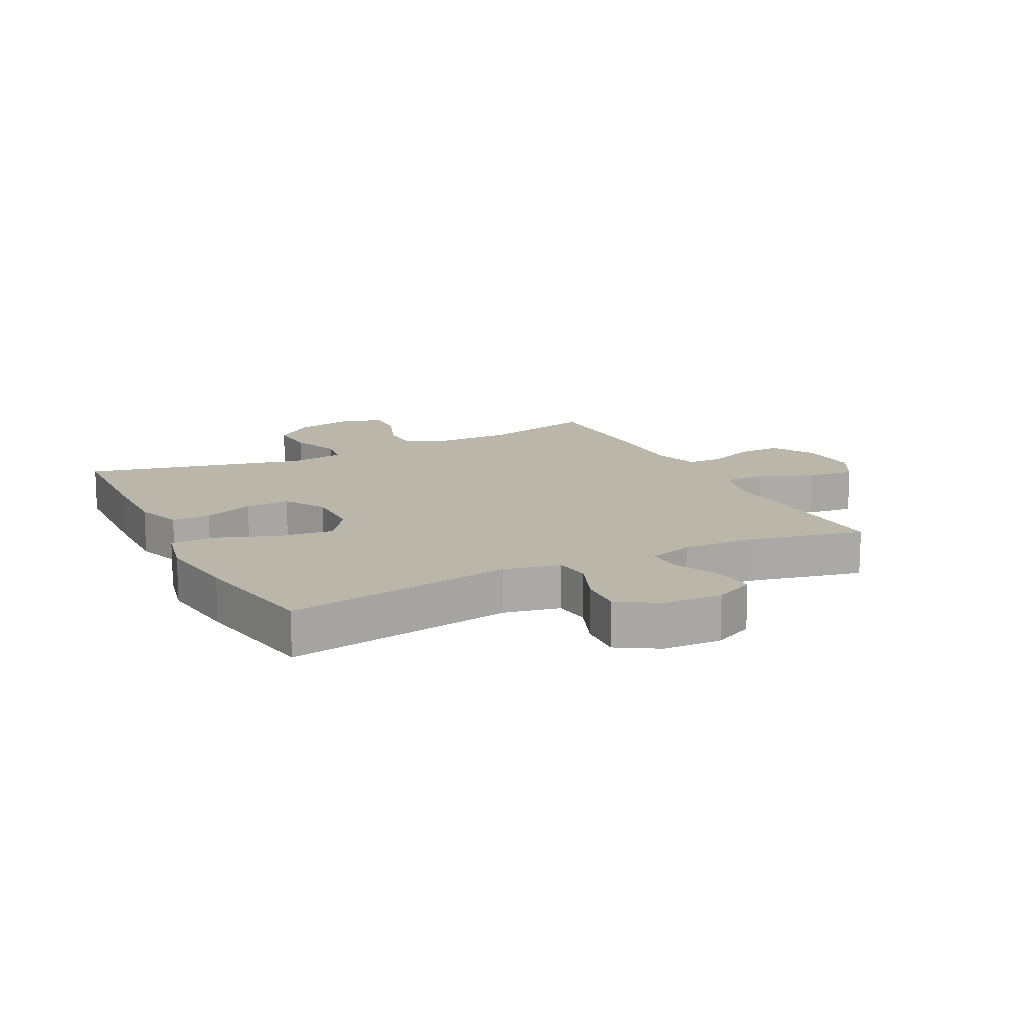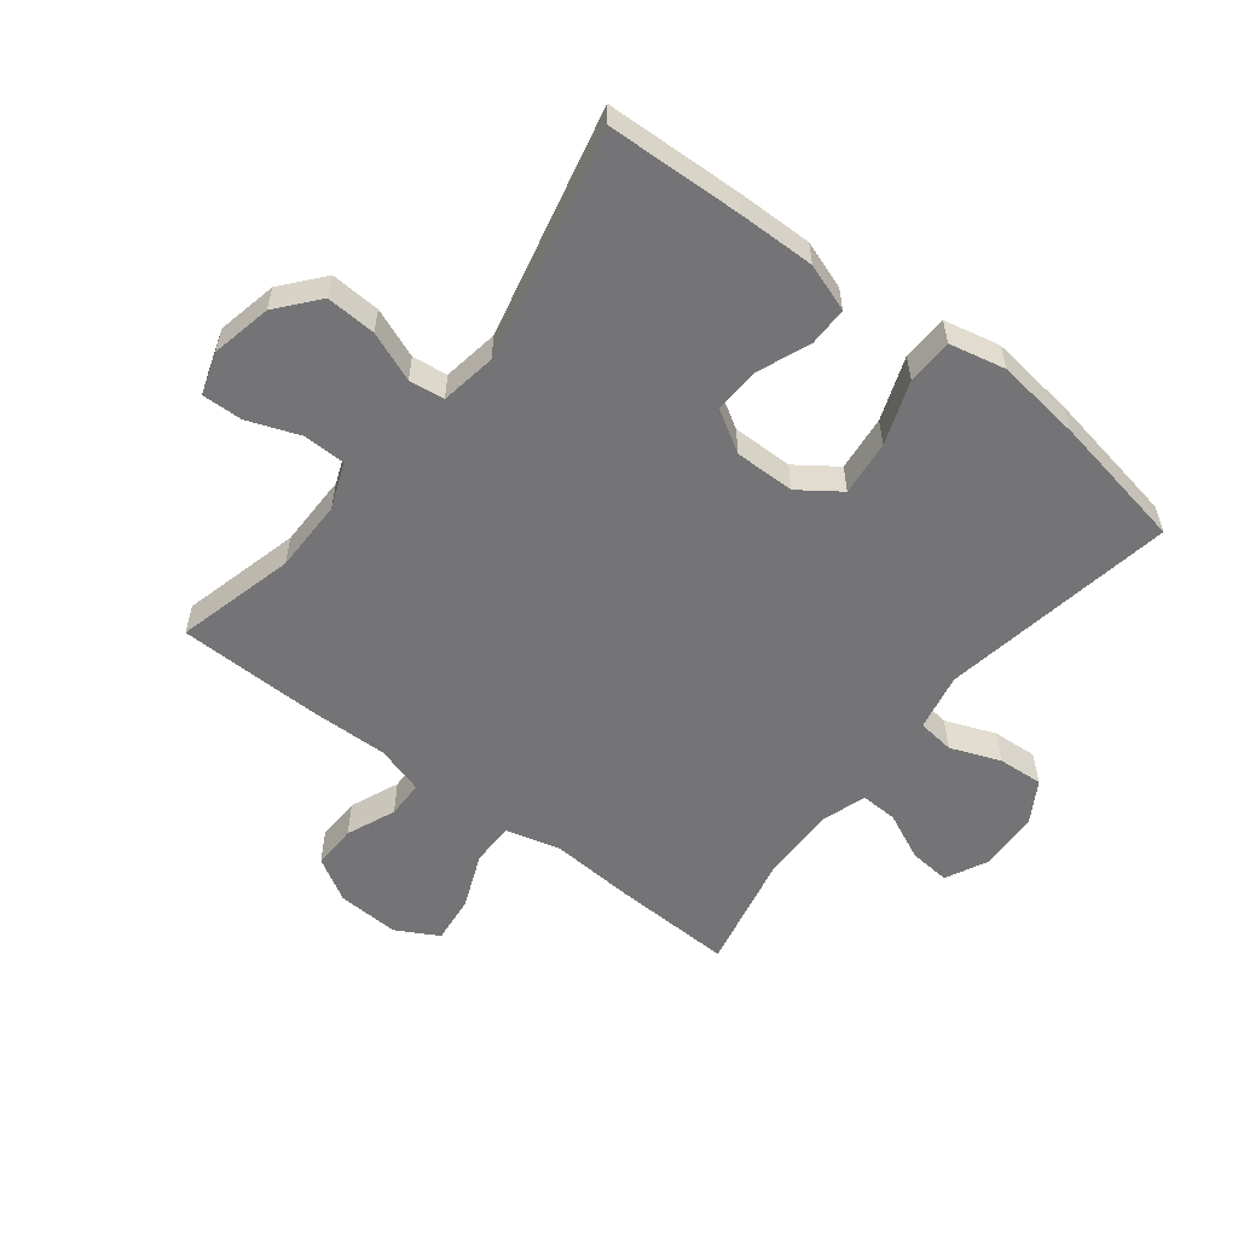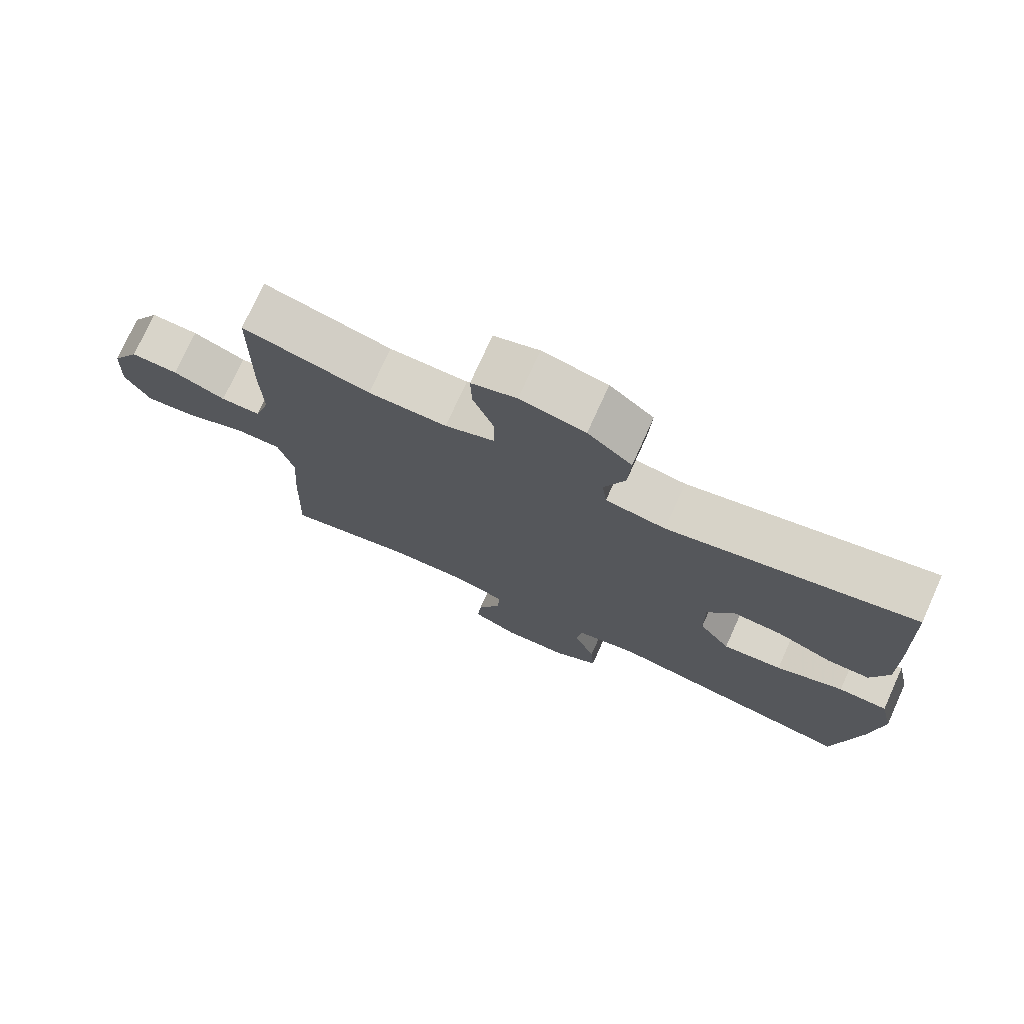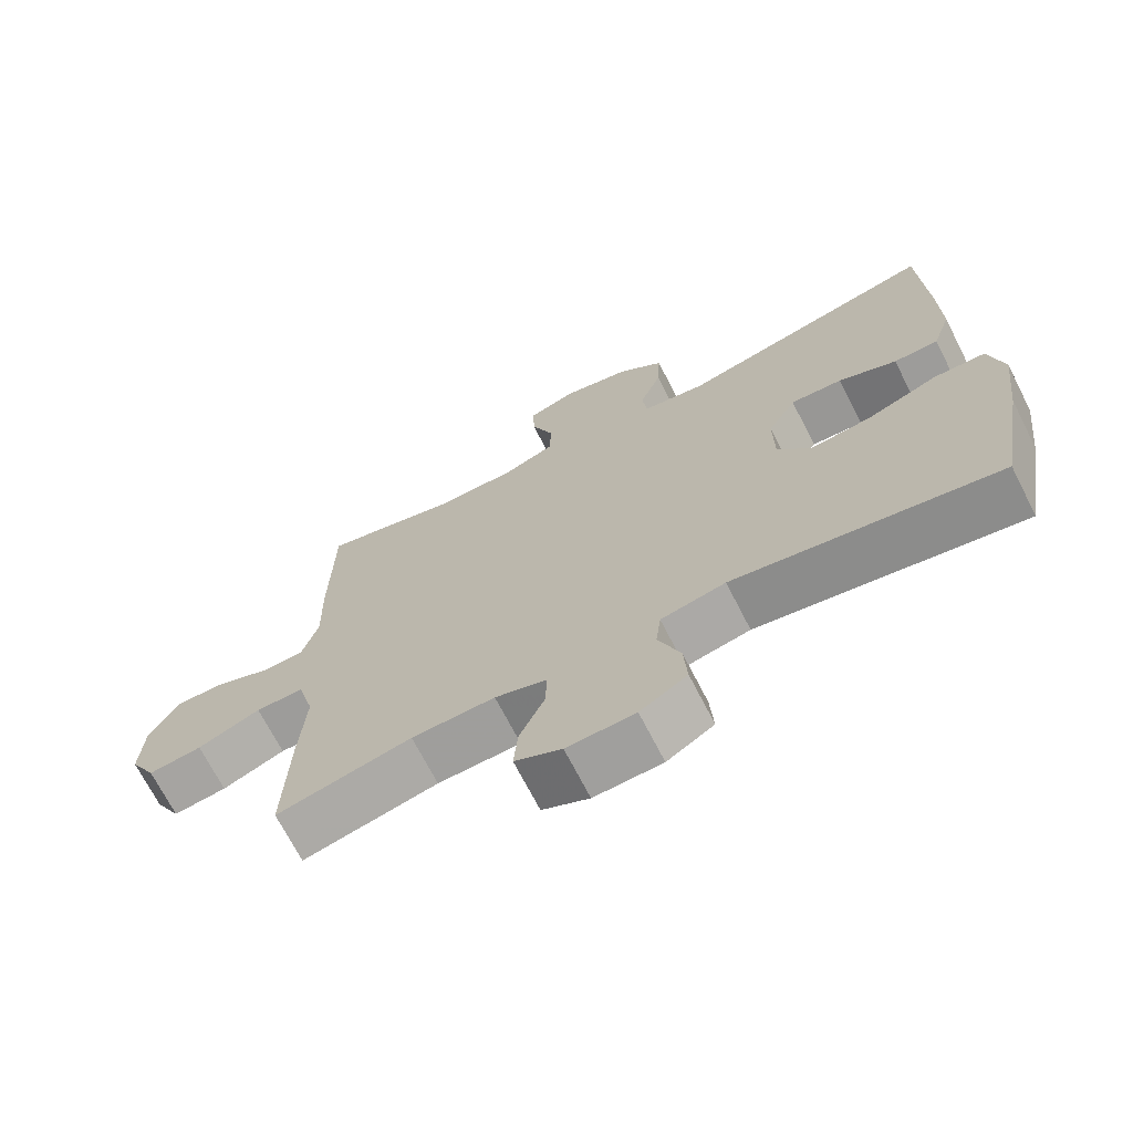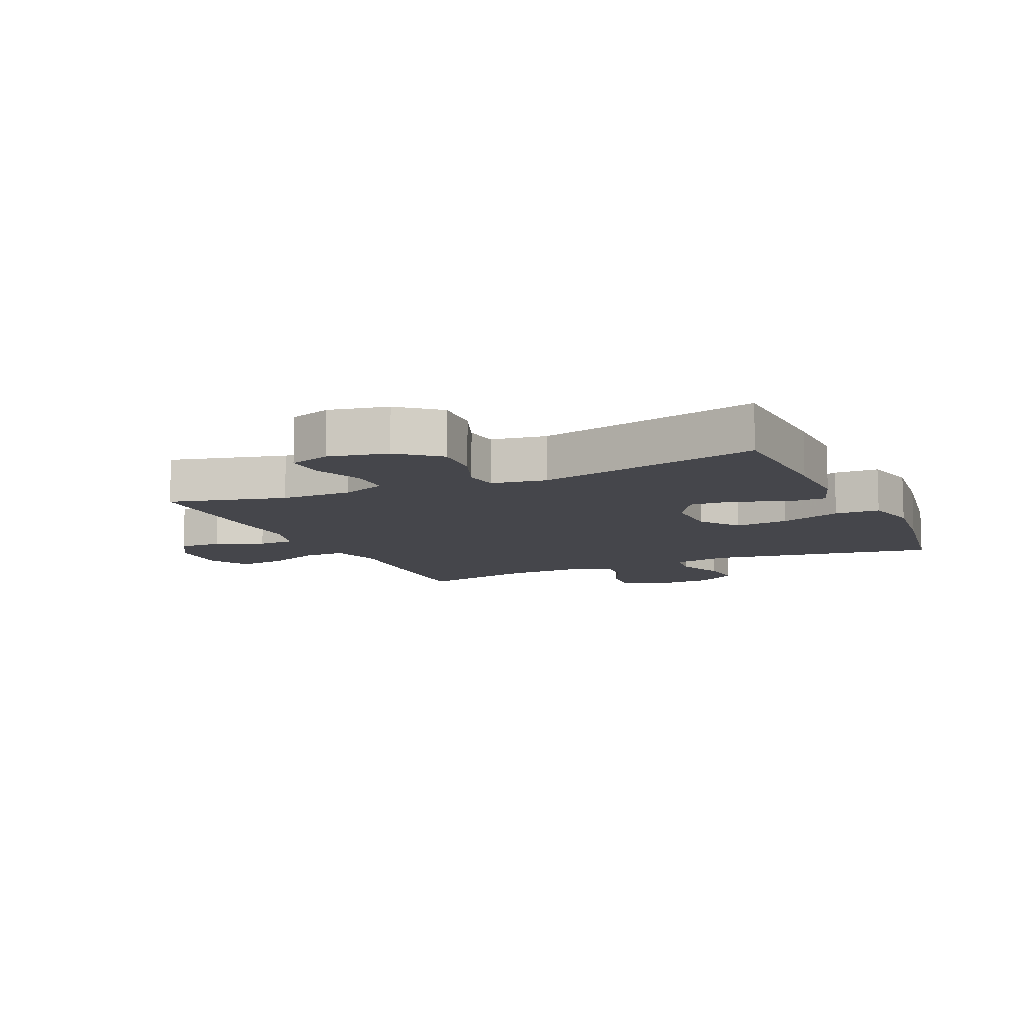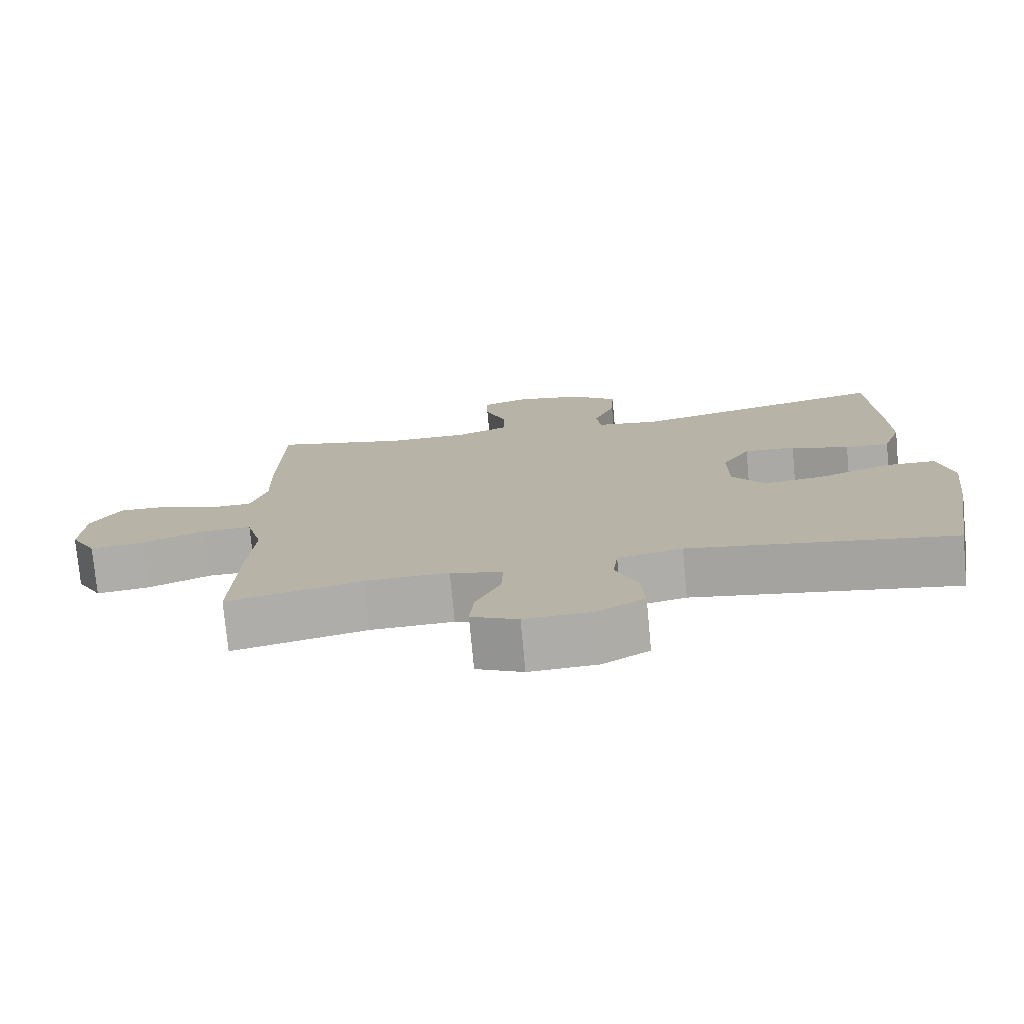
<metadata>
{"format":"obj","ext":"obj","renderer":"f3d","projection":"perspective","resolution":1024,"background":"white","views":[{"elev":14.1,"azim":153.2,"up":"+Y"},{"elev":-56.3,"azim":52.0,"up":"+Y"},{"elev":75.1,"azim":24.3,"up":"+Z"},{"elev":-70.0,"azim":27.1,"up":"+Z"},{"elev":-10.1,"azim":24.4,"up":"+Y"},{"elev":-76.2,"azim":5.3,"up":"+Z"}]}
</metadata>
<code>
v -0.5 0.07 0.5
v -0.311 0.07 0.452
v -0.195 0.07 0.452
v -0.122 0.07 0.481
v -0.121 0.07 0.548
v -0.152 0.07 0.63
v -0.154 0.07 0.695
v -0.087 0.07 0.717
v 0.009 0.07 0.697
v 0.074 0.07 0.643
v 0.07 0.07 0.564
v 0.039 0.07 0.485
v 0.046 0.07 0.429
v 0.135 0.07 0.415
v 0.5 0.07 0.5
v 0.509 0.07 0.283
v 0.511 0.07 0.163
v 0.485 0.07 0.087
v 0.422 0.07 0.087
v 0.34 0.07 0.12
v 0.267 0.07 0.124
v 0.227 0.07 0.057
v 0.228 0.07 -0.039
v 0.274 0.07 -0.103
v 0.362 0.07 -0.093
v 0.462 0.07 -0.056
v 0.535 0.07 -0.058
v 0.555 0.07 -0.147
v 0.538 0.07 -0.285
v 0.5 0.07 -0.5
v 0.127 0.07 -0.438
v 0.036 0.07 -0.457
v 0.029 0.07 -0.516
v 0.06 0.07 -0.595
v 0.065 0.07 -0.667
v -0.001 0.07 -0.707
v -0.097 0.07 -0.711
v -0.163 0.07 -0.679
v -0.157 0.07 -0.613
v -0.122 0.07 -0.537
v -0.12 0.07 -0.478
v -0.193 0.07 -0.455
v -0.31 0.07 -0.458
v -0.5 0.07 -0.5
v -0.493 0.07 -0.305
v -0.484 0.07 -0.172
v -0.507 0.07 -0.086
v -0.575 0.07 -0.086
v -0.664 0.07 -0.123
v -0.74 0.07 -0.132
v -0.777 0.07 -0.065
v -0.772 0.07 0.034
v -0.731 0.07 0.104
v -0.661 0.07 0.102
v -0.583 0.07 0.07
v -0.524 0.07 0.071
v -0.501 0.07 0.148
v -0.504 0.07 0.268
v -0.5 0 0.5
v -0.311 0 0.452
v -0.195 0 0.452
v -0.122 0 0.481
v -0.121 0 0.548
v -0.152 0 0.63
v -0.154 0 0.695
v -0.087 0 0.717
v 0.009 0 0.697
v 0.074 0 0.643
v 0.07 0 0.564
v 0.039 0 0.485
v 0.046 0 0.429
v 0.135 0 0.415
v 0.5 0 0.5
v 0.509 0 0.283
v 0.511 0 0.163
v 0.485 0 0.087
v 0.422 0 0.087
v 0.34 0 0.12
v 0.267 0 0.124
v 0.227 0 0.057
v 0.228 0 -0.039
v 0.274 0 -0.103
v 0.362 0 -0.093
v 0.462 0 -0.056
v 0.535 0 -0.058
v 0.555 0 -0.147
v 0.538 0 -0.285
v 0.5 0 -0.5
v 0.127 0 -0.438
v 0.036 0 -0.457
v 0.029 0 -0.516
v 0.06 0 -0.595
v 0.065 0 -0.667
v -0.001 0 -0.707
v -0.097 0 -0.711
v -0.163 0 -0.679
v -0.157 0 -0.613
v -0.122 0 -0.537
v -0.12 0 -0.478
v -0.193 0 -0.455
v -0.31 0 -0.458
v -0.5 0 -0.5
v -0.493 0 -0.305
v -0.484 0 -0.172
v -0.507 0 -0.086
v -0.575 0 -0.086
v -0.664 0 -0.123
v -0.74 0 -0.132
v -0.777 0 -0.065
v -0.772 0 0.034
v -0.731 0 0.104
v -0.661 0 0.102
v -0.583 0 0.07
v -0.524 0 0.071
v -0.501 0 0.148
v -0.504 0 0.268
f 57 58 1 2
f 56 57 2 3
f 53 54 55
f 52 53 55
f 51 52 55
f 50 51 55
f 49 50 55
f 48 49 55
f 47 48 55 56
f 56 3 4
f 47 56 4
f 46 47 4
f 45 46 4
f 44 45 4
f 43 44 4
f 38 39 40
f 37 38 40
f 36 37 40
f 35 36 40
f 34 35 40
f 33 34 40
f 32 33 40 41
f 31 32 41 42
f 29 30 31
f 28 29 31
f 27 28 31
f 26 27 31
f 25 26 31
f 31 42 43
f 25 31 43
f 24 25 43
f 18 19 20
f 17 18 20
f 16 17 20
f 15 16 20
f 14 15 20
f 13 14 20 21
f 10 11 12
f 9 10 12
f 8 9 12
f 7 8 12
f 6 7 12
f 5 6 12
f 4 5 12 13
f 13 21 22
f 4 13 22
f 43 4 22
f 43 22 23
f 23 24 43
f 60 59 116 115
f 61 60 115 114
f 113 112 111
f 113 111 110
f 113 110 109
f 113 109 108
f 113 108 107
f 113 107 106
f 114 113 106 105
f 62 61 114
f 62 114 105
f 62 105 104
f 62 104 103
f 62 103 102
f 62 102 101
f 98 97 96
f 98 96 95
f 98 95 94
f 98 94 93
f 98 93 92
f 98 92 91
f 99 98 91 90
f 100 99 90 89
f 89 88 87
f 89 87 86
f 89 86 85
f 89 85 84
f 89 84 83
f 101 100 89
f 101 89 83
f 101 83 82
f 78 77 76
f 78 76 75
f 78 75 74
f 78 74 73
f 78 73 72
f 79 78 72 71
f 70 69 68
f 70 68 67
f 70 67 66
f 70 66 65
f 70 65 64
f 70 64 63
f 71 70 63 62
f 80 79 71
f 80 71 62
f 80 62 101
f 81 80 101
f 101 82 81
f 1 59 60 2
f 2 60 61 3
f 3 61 62 4
f 4 62 63 5
f 5 63 64 6
f 6 64 65 7
f 7 65 66 8
f 8 66 67 9
f 9 67 68 10
f 10 68 69 11
f 11 69 70 12
f 12 70 71 13
f 13 71 72 14
f 14 72 73 15
f 15 73 74 16
f 16 74 75 17
f 17 75 76 18
f 18 76 77 19
f 19 77 78 20
f 20 78 79 21
f 21 79 80 22
f 22 80 81 23
f 23 81 82 24
f 24 82 83 25
f 25 83 84 26
f 26 84 85 27
f 27 85 86 28
f 28 86 87 29
f 29 87 88 30
f 30 88 89 31
f 31 89 90 32
f 32 90 91 33
f 33 91 92 34
f 34 92 93 35
f 35 93 94 36
f 36 94 95 37
f 37 95 96 38
f 38 96 97 39
f 39 97 98 40
f 40 98 99 41
f 41 99 100 42
f 42 100 101 43
f 43 101 102 44
f 44 102 103 45
f 45 103 104 46
f 46 104 105 47
f 47 105 106 48
f 48 106 107 49
f 49 107 108 50
f 50 108 109 51
f 51 109 110 52
f 52 110 111 53
f 53 111 112 54
f 54 112 113 55
f 55 113 114 56
f 56 114 115 57
f 57 115 116 58
f 58 116 59 1

</code>
